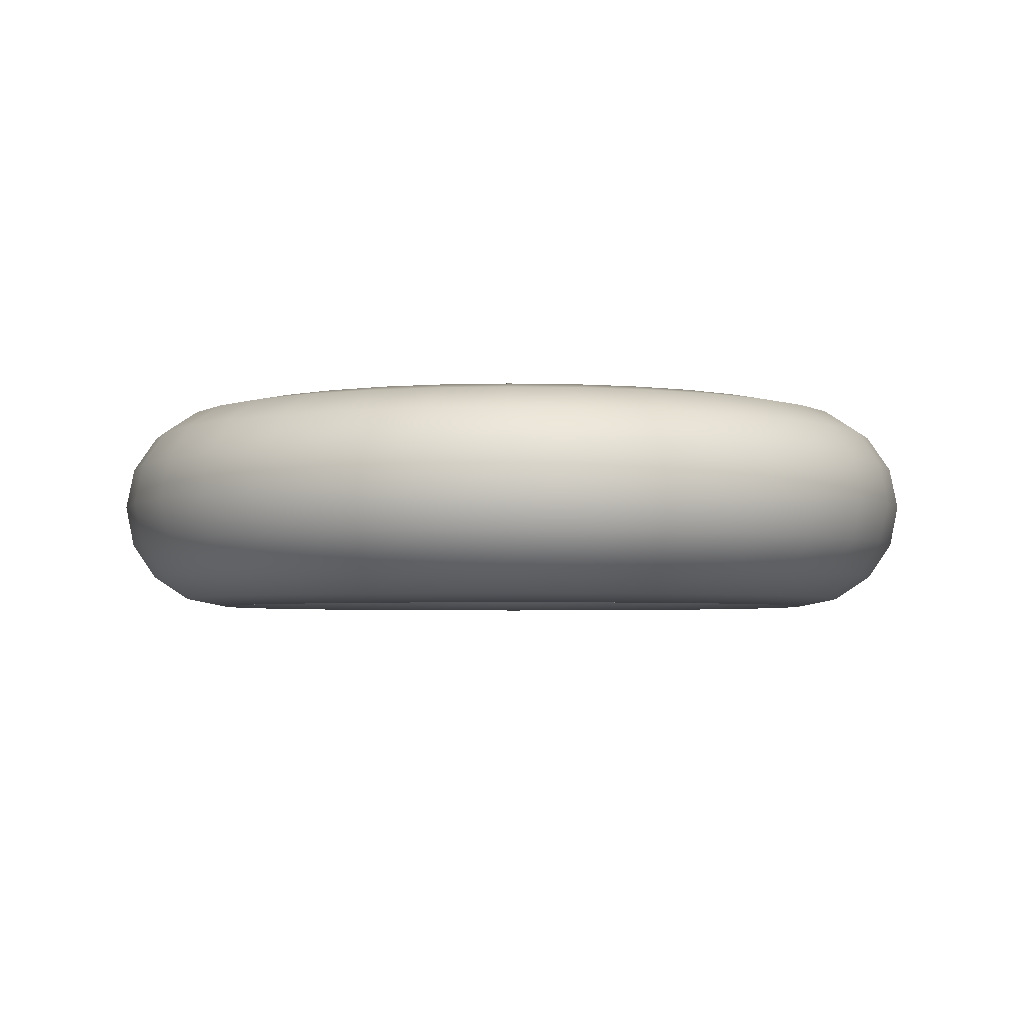
<metadata>
{"format":"obj","ext":"obj","renderer":"f3d","projection":"perspective","resolution":1024,"background":"white","views":[{"elev":-3.4,"azim":-134.5,"up":"+Y"}]}
</metadata>
<code>
v  3.75  2.5  0
v  3.678  2.5  0.7316
v  3.465  2.5  1.435
v  3.118  2.5  2.083
v  2.652  2.5  2.652
v  2.083  2.5  3.118
v  1.435  2.5  3.465
v  0.7316  2.5  3.678
v  2.8e-07  2.5  3.75
v -0.7316  2.5  3.678
v -1.435  2.5  3.465
v -2.083  2.5  3.118
v -2.652  2.5  2.652
v -3.118  2.5  2.083
v -3.465  2.5  1.435
v -3.678  2.5  0.7316
v -3.75  2.5  5.7e-07
v -3.678  2.5 -0.7316
v -3.465  2.5 -1.435
v -3.118  2.5 -2.083
v -2.652  2.5 -2.652
v -2.083  2.5 -3.118
v -1.435  2.5 -3.465
v -0.7316  2.5 -3.678
v -8.5e-07  2.5 -3.75
v  0.7316  2.5 -3.678
v  1.435  2.5 -3.465
v  2.083  2.5 -3.118
v  2.652  2.5 -2.652
v  3.118  2.5 -2.083
v  3.465  2.5 -1.435
v  3.678  2.5 -0.7316
v  3.272  2.595  0
v  3.209  2.595  0.6383
v  3.023  2.595  1.252
v  2.72  2.595  1.818
v  2.313  2.595  2.313
v  1.818  2.595  2.72
v  1.252  2.595  3.023
v  0.6383  2.595  3.209
v  2.5e-07  2.595  3.272
v -0.6383  2.595  3.209
v -1.252  2.595  3.023
v -1.818  2.595  2.72
v -2.313  2.595  2.313
v -2.72  2.595  1.818
v -3.023  2.595  1.252
v -3.209  2.595  0.6383
v -3.272  2.595  4.9e-07
v -3.209  2.595 -0.6383
v -3.023  2.595 -1.252
v -2.72  2.595 -1.818
v -2.313  2.595 -2.313
v -1.818  2.595 -2.72
v -1.252  2.595 -3.023
v -0.6383  2.595 -3.209
v -7.4e-07  2.595 -3.272
v  0.6383  2.595 -3.209
v  1.252  2.595 -3.023
v  1.818  2.595 -2.72
v  2.313  2.595 -2.313
v  2.72  2.595 -1.818
v  3.023  2.595 -1.252
v  3.209  2.595 -0.6383
v  2.866  2.866  0
v  2.811  2.866  0.5592
v  2.648  2.866  1.097
v  2.383  2.866  1.592
v  2.027  2.866  2.027
v  1.592  2.866  2.383
v  1.097  2.866  2.648
v  0.5592  2.866  2.811
v  2.2e-07  2.866  2.866
v -0.5592  2.866  2.811
v -1.097  2.866  2.648
v -1.592  2.866  2.383
v -2.027  2.866  2.027
v -2.383  2.866  1.592
v -2.648  2.866  1.097
v -2.811  2.866  0.5592
v -2.866  2.866  4.3e-07
v -2.811  2.866 -0.5592
v -2.648  2.866 -1.097
v -2.383  2.866 -1.592
v -2.027  2.866 -2.027
v -1.592  2.866 -2.383
v -1.097  2.866 -2.648
v -0.5592  2.866 -2.811
v -6.5e-07  2.866 -2.866
v  0.5592  2.866 -2.811
v  1.097  2.866 -2.648
v  1.592  2.866 -2.383
v  2.027  2.866 -2.027
v  2.383  2.866 -1.592
v  2.648  2.866 -1.097
v  2.811  2.866 -0.5592
v  2.595  3.272  0
v  2.545  3.272  0.5063
v  2.398  3.272  0.9931
v  2.158  3.272  1.442
v  1.835  3.272  1.835
v  1.442  3.272  2.158
v  0.9931  3.272  2.398
v  0.5063  3.272  2.545
v  2e-07  3.272  2.595
v -0.5063  3.272  2.545
v -0.9931  3.272  2.398
v -1.442  3.272  2.158
v -1.835  3.272  1.835
v -2.158  3.272  1.442
v -2.398  3.272  0.9931
v -2.545  3.272  0.5063
v -2.595  3.272  3.9e-07
v -2.545  3.272 -0.5063
v -2.398  3.272 -0.9931
v -2.158  3.272 -1.442
v -1.835  3.272 -1.835
v -1.442  3.272 -2.158
v -0.9931  3.272 -2.398
v -0.5063  3.272 -2.545
v -5.9e-07  3.272 -2.595
v  0.5063  3.272 -2.545
v  0.9931  3.272 -2.398
v  1.442  3.272 -2.158
v  1.835  3.272 -1.835
v  2.158  3.272 -1.442
v  2.398  3.272 -0.9931
v  2.545  3.272 -0.5063
v  2.5  3.75  0
v  2.452  3.75  0.4877
v  2.31  3.75  0.9567
v  2.079  3.75  1.389
v  1.768  3.75  1.768
v  1.389  3.75  2.079
v  0.9567  3.75  2.31
v  0.4877  3.75  2.452
v  1.9e-07  3.75  2.5
v -0.4877  3.75  2.452
v -0.9567  3.75  2.31
v -1.389  3.75  2.079
v -1.768  3.75  1.768
v -2.079  3.75  1.389
v -2.31  3.75  0.9567
v -2.452  3.75  0.4877
v -2.5  3.75  3.8e-07
v -2.452  3.75 -0.4877
v -2.31  3.75 -0.9567
v -2.079  3.75 -1.389
v -1.768  3.75 -1.768
v -1.389  3.75 -2.079
v -0.9567  3.75 -2.31
v -0.4877  3.75 -2.452
v -5.7e-07  3.75 -2.5
v  0.4877  3.75 -2.452
v  0.9567  3.75 -2.31
v  1.389  3.75 -2.079
v  1.768  3.75 -1.768
v  2.079  3.75 -1.389
v  2.31  3.75 -0.9567
v  2.452  3.75 -0.4877
v  2.595  4.228  0
v  2.545  4.228  0.5063
v  2.398  4.228  0.9931
v  2.158  4.228  1.442
v  1.835  4.228  1.835
v  1.442  4.228  2.158
v  0.9931  4.228  2.398
v  0.5063  4.228  2.545
v  2e-07  4.228  2.595
v -0.5063  4.228  2.545
v -0.9931  4.228  2.398
v -1.442  4.228  2.158
v -1.835  4.228  1.835
v -2.158  4.228  1.442
v -2.398  4.228  0.9931
v -2.545  4.228  0.5063
v -2.595  4.228  3.9e-07
v -2.545  4.228 -0.5063
v -2.398  4.228 -0.9931
v -2.158  4.228 -1.442
v -1.835  4.228 -1.835
v -1.442  4.228 -2.158
v -0.9931  4.228 -2.398
v -0.5063  4.228 -2.545
v -5.9e-07  4.228 -2.595
v  0.5063  4.228 -2.545
v  0.9931  4.228 -2.398
v  1.442  4.228 -2.158
v  1.835  4.228 -1.835
v  2.158  4.228 -1.442
v  2.398  4.228 -0.9931
v  2.545  4.228 -0.5063
v  2.866  4.634  0
v  2.811  4.634  0.5592
v  2.648  4.634  1.097
v  2.383  4.634  1.592
v  2.027  4.634  2.027
v  1.592  4.634  2.383
v  1.097  4.634  2.648
v  0.5592  4.634  2.811
v  2.2e-07  4.634  2.866
v -0.5592  4.634  2.811
v -1.097  4.634  2.648
v -1.592  4.634  2.383
v -2.027  4.634  2.027
v -2.383  4.634  1.592
v -2.648  4.634  1.097
v -2.811  4.634  0.5592
v -2.866  4.634  4.3e-07
v -2.811  4.634 -0.5592
v -2.648  4.634 -1.097
v -2.383  4.634 -1.592
v -2.027  4.634 -2.027
v -1.592  4.634 -2.383
v -1.097  4.634 -2.648
v -0.5592  4.634 -2.811
v -6.5e-07  4.634 -2.866
v  0.5592  4.634 -2.811
v  1.097  4.634 -2.648
v  1.592  4.634 -2.383
v  2.027  4.634 -2.027
v  2.383  4.634 -1.592
v  2.648  4.634 -1.097
v  2.811  4.634 -0.5592
v  3.272  4.905  0
v  3.209  4.905  0.6383
v  3.023  4.905  1.252
v  2.72  4.905  1.818
v  2.313  4.905  2.313
v  1.818  4.905  2.72
v  1.252  4.905  3.023
v  0.6383  4.905  3.209
v  2.5e-07  4.905  3.272
v -0.6383  4.905  3.209
v -1.252  4.905  3.023
v -1.818  4.905  2.72
v -2.313  4.905  2.313
v -2.72  4.905  1.818
v -3.023  4.905  1.252
v -3.209  4.905  0.6383
v -3.272  4.905  4.9e-07
v -3.209  4.905 -0.6383
v -3.023  4.905 -1.252
v -2.72  4.905 -1.818
v -2.313  4.905 -2.313
v -1.818  4.905 -2.72
v -1.252  4.905 -3.023
v -0.6383  4.905 -3.209
v -7.4e-07  4.905 -3.272
v  0.6383  4.905 -3.209
v  1.252  4.905 -3.023
v  1.818  4.905 -2.72
v  2.313  4.905 -2.313
v  2.72  4.905 -1.818
v  3.023  4.905 -1.252
v  3.209  4.905 -0.6383
v  3.75  5  0
v  3.678  5  0.7316
v  3.465  5  1.435
v  3.118  5  2.083
v  2.652  5  2.652
v  2.083  5  3.118
v  1.435  5  3.465
v  0.7316  5  3.678
v  2.8e-07  5  3.75
v -0.7316  5  3.678
v -1.435  5  3.465
v -2.083  5  3.118
v -2.652  5  2.652
v -3.118  5  2.083
v -3.465  5  1.435
v -3.678  5  0.7316
v -3.75  5  5.7e-07
v -3.678  5 -0.7316
v -3.465  5 -1.435
v -3.118  5 -2.083
v -2.652  5 -2.652
v -2.083  5 -3.118
v -1.435  5 -3.465
v -0.7316  5 -3.678
v -8.5e-07  5 -3.75
v  0.7316  5 -3.678
v  1.435  5 -3.465
v  2.083  5 -3.118
v  2.652  5 -2.652
v  3.118  5 -2.083
v  3.465  5 -1.435
v  3.678  5 -0.7316
v  4.228  4.905  0
v  4.147  4.905  0.8249
v  3.906  4.905  1.618
v  3.516  4.905  2.349
v  2.99  4.905  2.99
v  2.349  4.905  3.516
v  1.618  4.905  3.906
v  0.8249  4.905  4.147
v  3.2e-07  4.905  4.228
v -0.8249  4.905  4.147
v -1.618  4.905  3.906
v -2.349  4.905  3.516
v -2.99  4.905  2.99
v -3.516  4.905  2.349
v -3.906  4.905  1.618
v -4.147  4.905  0.8249
v -4.228  4.905  6.4e-07
v -4.147  4.905 -0.8249
v -3.906  4.905 -1.618
v -3.516  4.905 -2.349
v -2.99  4.905 -2.99
v -2.349  4.905 -3.516
v -1.618  4.905 -3.906
v -0.8249  4.905 -4.147
v -9.6e-07  4.905 -4.228
v  0.8249  4.905 -4.147
v  1.618  4.905 -3.906
v  2.349  4.905 -3.516
v  2.99  4.905 -2.99
v  3.516  4.905 -2.349
v  3.906  4.905 -1.618
v  4.147  4.905 -0.8249
v  4.634  4.634  0
v  4.545  4.634  0.904
v  4.281  4.634  1.773
v  3.853  4.634  2.574
v  3.277  4.634  3.277
v  2.574  4.634  3.853
v  1.773  4.634  4.281
v  0.904  4.634  4.545
v  3.5e-07  4.634  4.634
v -0.904  4.634  4.545
v -1.773  4.634  4.281
v -2.574  4.634  3.853
v -3.277  4.634  3.277
v -3.853  4.634  2.574
v -4.281  4.634  1.773
v -4.545  4.634  0.904
v -4.634  4.634  7e-07
v -4.545  4.634 -0.904
v -4.281  4.634 -1.773
v -3.853  4.634 -2.574
v -3.277  4.634 -3.277
v -2.574  4.634 -3.853
v -1.773  4.634 -4.281
v -0.904  4.634 -4.545
v -1.05e-06  4.634 -4.634
v  0.904  4.634 -4.545
v  1.773  4.634 -4.281
v  2.574  4.634 -3.853
v  3.277  4.634 -3.277
v  3.853  4.634 -2.574
v  4.281  4.634 -1.773
v  4.545  4.634 -0.904
v  4.905  4.228  0
v  4.811  4.228  0.9569
v  4.531  4.228  1.877
v  4.078  4.228  2.725
v  3.468  4.228  3.468
v  2.725  4.228  4.078
v  1.877  4.228  4.531
v  0.9569  4.228  4.811
v  3.7e-07  4.228  4.905
v -0.9569  4.228  4.811
v -1.877  4.228  4.531
v -2.725  4.228  4.078
v -3.468  4.228  3.468
v -4.078  4.228  2.725
v -4.531  4.228  1.877
v -4.811  4.228  0.9569
v -4.905  4.228  7.4e-07
v -4.811  4.228 -0.9569
v -4.531  4.228 -1.877
v -4.078  4.228 -2.725
v -3.468  4.228 -3.468
v -2.725  4.228 -4.078
v -1.877  4.228 -4.531
v -0.9569  4.228 -4.811
v -1.11e-06  4.228 -4.905
v  0.9569  4.228 -4.811
v  1.877  4.228 -4.531
v  2.725  4.228 -4.078
v  3.468  4.228 -3.468
v  4.078  4.228 -2.725
v  4.531  4.228 -1.877
v  4.811  4.228 -0.9569
v  5  3.75  0
v  4.904  3.75  0.9755
v  4.619  3.75  1.913
v  4.157  3.75  2.778
v  3.536  3.75  3.536
v  2.778  3.75  4.157
v  1.913  3.75  4.619
v  0.9755  3.75  4.904
v  3.8e-07  3.75  5
v -0.9755  3.75  4.904
v -1.913  3.75  4.619
v -2.778  3.75  4.157
v -3.536  3.75  3.536
v -4.157  3.75  2.778
v -4.619  3.75  1.913
v -4.904  3.75  0.9755
v -5  3.75  7.5e-07
v -4.904  3.75 -0.9755
v -4.619  3.75 -1.913
v -4.157  3.75 -2.778
v -3.536  3.75 -3.536
v -2.778  3.75 -4.157
v -1.913  3.75 -4.619
v -0.9755  3.75 -4.904
v -1.13e-06  3.75 -5
v  0.9755  3.75 -4.904
v  1.913  3.75 -4.619
v  2.778  3.75 -4.157
v  3.536  3.75 -3.536
v  4.157  3.75 -2.778
v  4.619  3.75 -1.913
v  4.904  3.75 -0.9755
v  4.905  3.272  0
v  4.811  3.272  0.9569
v  4.531  3.272  1.877
v  4.078  3.272  2.725
v  3.468  3.272  3.468
v  2.725  3.272  4.078
v  1.877  3.272  4.531
v  0.9569  3.272  4.811
v  3.7e-07  3.272  4.905
v -0.9569  3.272  4.811
v -1.877  3.272  4.531
v -2.725  3.272  4.078
v -3.468  3.272  3.468
v -4.078  3.272  2.725
v -4.531  3.272  1.877
v -4.811  3.272  0.9569
v -4.905  3.272  7.4e-07
v -4.811  3.272 -0.9569
v -4.531  3.272 -1.877
v -4.078  3.272 -2.725
v -3.468  3.272 -3.468
v -2.725  3.272 -4.078
v -1.877  3.272 -4.531
v -0.9569  3.272 -4.811
v -1.11e-06  3.272 -4.905
v  0.9569  3.272 -4.811
v  1.877  3.272 -4.531
v  2.725  3.272 -4.078
v  3.468  3.272 -3.468
v  4.078  3.272 -2.725
v  4.531  3.272 -1.877
v  4.811  3.272 -0.9569
v  4.634  2.866  0
v  4.545  2.866  0.904
v  4.281  2.866  1.773
v  3.853  2.866  2.574
v  3.277  2.866  3.277
v  2.574  2.866  3.853
v  1.773  2.866  4.281
v  0.904  2.866  4.545
v  3.5e-07  2.866  4.634
v -0.904  2.866  4.545
v -1.773  2.866  4.281
v -2.574  2.866  3.853
v -3.277  2.866  3.277
v -3.853  2.866  2.574
v -4.281  2.866  1.773
v -4.545  2.866  0.904
v -4.634  2.866  7e-07
v -4.545  2.866 -0.904
v -4.281  2.866 -1.773
v -3.853  2.866 -2.574
v -3.277  2.866 -3.277
v -2.574  2.866 -3.853
v -1.773  2.866 -4.281
v -0.904  2.866 -4.545
v -1.05e-06  2.866 -4.634
v  0.904  2.866 -4.545
v  1.773  2.866 -4.281
v  2.574  2.866 -3.853
v  3.277  2.866 -3.277
v  3.853  2.866 -2.574
v  4.281  2.866 -1.773
v  4.545  2.866 -0.904
v  4.228  2.595  0
v  4.147  2.595  0.8249
v  3.906  2.595  1.618
v  3.516  2.595  2.349
v  2.99  2.595  2.99
v  2.349  2.595  3.516
v  1.618  2.595  3.906
v  0.8249  2.595  4.147
v  3.2e-07  2.595  4.228
v -0.8249  2.595  4.147
v -1.618  2.595  3.906
v -2.349  2.595  3.516
v -2.99  2.595  2.99
v -3.516  2.595  2.349
v -3.906  2.595  1.618
v -4.147  2.595  0.8249
v -4.228  2.595  6.4e-07
v -4.147  2.595 -0.8249
v -3.906  2.595 -1.618
v -3.516  2.595 -2.349
v -2.99  2.595 -2.99
v -2.349  2.595 -3.516
v -1.618  2.595 -3.906
v -0.8249  2.595 -4.147
v -9.6e-07  2.595 -4.228
v  0.8249  2.595 -4.147
v  1.618  2.595 -3.906
v  2.349  2.595 -3.516
v  2.99  2.595 -2.99
v  3.516  2.595 -2.349
v  3.906  2.595 -1.618
v  4.147  2.595 -0.8249
g torus
f 1 2 34 33
f 2 3 35 34
f 3 4 36 35
f 4 5 37 36
f 5 6 38 37
f 6 7 39 38
f 7 8 40 39
f 8 9 41 40
f 9 10 42 41
f 10 11 43 42
f 11 12 44 43
f 12 13 45 44
f 13 14 46 45
f 14 15 47 46
f 15 16 48 47
f 16 17 49 48
f 17 18 50 49
f 18 19 51 50
f 19 20 52 51
f 20 21 53 52
f 21 22 54 53
f 22 23 55 54
f 23 24 56 55
f 24 25 57 56
f 25 26 58 57
f 26 27 59 58
f 27 28 60 59
f 28 29 61 60
f 29 30 62 61
f 30 31 63 62
f 31 32 64 63
f 32 1 33 64
f 33 34 66 65
f 34 35 67 66
f 35 36 68 67
f 36 37 69 68
f 37 38 70 69
f 38 39 71 70
f 39 40 72 71
f 40 41 73 72
f 41 42 74 73
f 42 43 75 74
f 43 44 76 75
f 44 45 77 76
f 45 46 78 77
f 46 47 79 78
f 47 48 80 79
f 48 49 81 80
f 49 50 82 81
f 50 51 83 82
f 51 52 84 83
f 52 53 85 84
f 53 54 86 85
f 54 55 87 86
f 55 56 88 87
f 56 57 89 88
f 57 58 90 89
f 58 59 91 90
f 59 60 92 91
f 60 61 93 92
f 61 62 94 93
f 62 63 95 94
f 63 64 96 95
f 64 33 65 96
f 65 66 98 97
f 66 67 99 98
f 67 68 100 99
f 68 69 101 100
f 69 70 102 101
f 70 71 103 102
f 71 72 104 103
f 72 73 105 104
f 73 74 106 105
f 74 75 107 106
f 75 76 108 107
f 76 77 109 108
f 77 78 110 109
f 78 79 111 110
f 79 80 112 111
f 80 81 113 112
f 81 82 114 113
f 82 83 115 114
f 83 84 116 115
f 84 85 117 116
f 85 86 118 117
f 86 87 119 118
f 87 88 120 119
f 88 89 121 120
f 89 90 122 121
f 90 91 123 122
f 91 92 124 123
f 92 93 125 124
f 93 94 126 125
f 94 95 127 126
f 95 96 128 127
f 96 65 97 128
f 97 98 130 129
f 98 99 131 130
f 99 100 132 131
f 100 101 133 132
f 101 102 134 133
f 102 103 135 134
f 103 104 136 135
f 104 105 137 136
f 105 106 138 137
f 106 107 139 138
f 107 108 140 139
f 108 109 141 140
f 109 110 142 141
f 110 111 143 142
f 111 112 144 143
f 112 113 145 144
f 113 114 146 145
f 114 115 147 146
f 115 116 148 147
f 116 117 149 148
f 117 118 150 149
f 118 119 151 150
f 119 120 152 151
f 120 121 153 152
f 121 122 154 153
f 122 123 155 154
f 123 124 156 155
f 124 125 157 156
f 125 126 158 157
f 126 127 159 158
f 127 128 160 159
f 128 97 129 160
f 129 130 162 161
f 130 131 163 162
f 131 132 164 163
f 132 133 165 164
f 133 134 166 165
f 134 135 167 166
f 135 136 168 167
f 136 137 169 168
f 137 138 170 169
f 138 139 171 170
f 139 140 172 171
f 140 141 173 172
f 141 142 174 173
f 142 143 175 174
f 143 144 176 175
f 144 145 177 176
f 145 146 178 177
f 146 147 179 178
f 147 148 180 179
f 148 149 181 180
f 149 150 182 181
f 150 151 183 182
f 151 152 184 183
f 152 153 185 184
f 153 154 186 185
f 154 155 187 186
f 155 156 188 187
f 156 157 189 188
f 157 158 190 189
f 158 159 191 190
f 159 160 192 191
f 160 129 161 192
f 161 162 194 193
f 162 163 195 194
f 163 164 196 195
f 164 165 197 196
f 165 166 198 197
f 166 167 199 198
f 167 168 200 199
f 168 169 201 200
f 169 170 202 201
f 170 171 203 202
f 171 172 204 203
f 172 173 205 204
f 173 174 206 205
f 174 175 207 206
f 175 176 208 207
f 176 177 209 208
f 177 178 210 209
f 178 179 211 210
f 179 180 212 211
f 180 181 213 212
f 181 182 214 213
f 182 183 215 214
f 183 184 216 215
f 184 185 217 216
f 185 186 218 217
f 186 187 219 218
f 187 188 220 219
f 188 189 221 220
f 189 190 222 221
f 190 191 223 222
f 191 192 224 223
f 192 161 193 224
f 193 194 226 225
f 194 195 227 226
f 195 196 228 227
f 196 197 229 228
f 197 198 230 229
f 198 199 231 230
f 199 200 232 231
f 200 201 233 232
f 201 202 234 233
f 202 203 235 234
f 203 204 236 235
f 204 205 237 236
f 205 206 238 237
f 206 207 239 238
f 207 208 240 239
f 208 209 241 240
f 209 210 242 241
f 210 211 243 242
f 211 212 244 243
f 212 213 245 244
f 213 214 246 245
f 214 215 247 246
f 215 216 248 247
f 216 217 249 248
f 217 218 250 249
f 218 219 251 250
f 219 220 252 251
f 220 221 253 252
f 221 222 254 253
f 222 223 255 254
f 223 224 256 255
f 224 193 225 256
f 225 226 258 257
f 226 227 259 258
f 227 228 260 259
f 228 229 261 260
f 229 230 262 261
f 230 231 263 262
f 231 232 264 263
f 232 233 265 264
f 233 234 266 265
f 234 235 267 266
f 235 236 268 267
f 236 237 269 268
f 237 238 270 269
f 238 239 271 270
f 239 240 272 271
f 240 241 273 272
f 241 242 274 273
f 242 243 275 274
f 243 244 276 275
f 244 245 277 276
f 245 246 278 277
f 246 247 279 278
f 247 248 280 279
f 248 249 281 280
f 249 250 282 281
f 250 251 283 282
f 251 252 284 283
f 252 253 285 284
f 253 254 286 285
f 254 255 287 286
f 255 256 288 287
f 256 225 257 288
f 257 258 290 289
f 258 259 291 290
f 259 260 292 291
f 260 261 293 292
f 261 262 294 293
f 262 263 295 294
f 263 264 296 295
f 264 265 297 296
f 265 266 298 297
f 266 267 299 298
f 267 268 300 299
f 268 269 301 300
f 269 270 302 301
f 270 271 303 302
f 271 272 304 303
f 272 273 305 304
f 273 274 306 305
f 274 275 307 306
f 275 276 308 307
f 276 277 309 308
f 277 278 310 309
f 278 279 311 310
f 279 280 312 311
f 280 281 313 312
f 281 282 314 313
f 282 283 315 314
f 283 284 316 315
f 284 285 317 316
f 285 286 318 317
f 286 287 319 318
f 287 288 320 319
f 288 257 289 320
f 289 290 322 321
f 290 291 323 322
f 291 292 324 323
f 292 293 325 324
f 293 294 326 325
f 294 295 327 326
f 295 296 328 327
f 296 297 329 328
f 297 298 330 329
f 298 299 331 330
f 299 300 332 331
f 300 301 333 332
f 301 302 334 333
f 302 303 335 334
f 303 304 336 335
f 304 305 337 336
f 305 306 338 337
f 306 307 339 338
f 307 308 340 339
f 308 309 341 340
f 309 310 342 341
f 310 311 343 342
f 311 312 344 343
f 312 313 345 344
f 313 314 346 345
f 314 315 347 346
f 315 316 348 347
f 316 317 349 348
f 317 318 350 349
f 318 319 351 350
f 319 320 352 351
f 320 289 321 352
f 321 322 354 353
f 322 323 355 354
f 323 324 356 355
f 324 325 357 356
f 325 326 358 357
f 326 327 359 358
f 327 328 360 359
f 328 329 361 360
f 329 330 362 361
f 330 331 363 362
f 331 332 364 363
f 332 333 365 364
f 333 334 366 365
f 334 335 367 366
f 335 336 368 367
f 336 337 369 368
f 337 338 370 369
f 338 339 371 370
f 339 340 372 371
f 340 341 373 372
f 341 342 374 373
f 342 343 375 374
f 343 344 376 375
f 344 345 377 376
f 345 346 378 377
f 346 347 379 378
f 347 348 380 379
f 348 349 381 380
f 349 350 382 381
f 350 351 383 382
f 351 352 384 383
f 352 321 353 384
f 353 354 386 385
f 354 355 387 386
f 355 356 388 387
f 356 357 389 388
f 357 358 390 389
f 358 359 391 390
f 359 360 392 391
f 360 361 393 392
f 361 362 394 393
f 362 363 395 394
f 363 364 396 395
f 364 365 397 396
f 365 366 398 397
f 366 367 399 398
f 367 368 400 399
f 368 369 401 400
f 369 370 402 401
f 370 371 403 402
f 371 372 404 403
f 372 373 405 404
f 373 374 406 405
f 374 375 407 406
f 375 376 408 407
f 376 377 409 408
f 377 378 410 409
f 378 379 411 410
f 379 380 412 411
f 380 381 413 412
f 381 382 414 413
f 382 383 415 414
f 383 384 416 415
f 384 353 385 416
f 385 386 418 417
f 386 387 419 418
f 387 388 420 419
f 388 389 421 420
f 389 390 422 421
f 390 391 423 422
f 391 392 424 423
f 392 393 425 424
f 393 394 426 425
f 394 395 427 426
f 395 396 428 427
f 396 397 429 428
f 397 398 430 429
f 398 399 431 430
f 399 400 432 431
f 400 401 433 432
f 401 402 434 433
f 402 403 435 434
f 403 404 436 435
f 404 405 437 436
f 405 406 438 437
f 406 407 439 438
f 407 408 440 439
f 408 409 441 440
f 409 410 442 441
f 410 411 443 442
f 411 412 444 443
f 412 413 445 444
f 413 414 446 445
f 414 415 447 446
f 415 416 448 447
f 416 385 417 448
f 417 418 450 449
f 418 419 451 450
f 419 420 452 451
f 420 421 453 452
f 421 422 454 453
f 422 423 455 454
f 423 424 456 455
f 424 425 457 456
f 425 426 458 457
f 426 427 459 458
f 427 428 460 459
f 428 429 461 460
f 429 430 462 461
f 430 431 463 462
f 431 432 464 463
f 432 433 465 464
f 433 434 466 465
f 434 435 467 466
f 435 436 468 467
f 436 437 469 468
f 437 438 470 469
f 438 439 471 470
f 439 440 472 471
f 440 441 473 472
f 441 442 474 473
f 442 443 475 474
f 443 444 476 475
f 444 445 477 476
f 445 446 478 477
f 446 447 479 478
f 447 448 480 479
f 448 417 449 480
f 449 450 482 481
f 450 451 483 482
f 451 452 484 483
f 452 453 485 484
f 453 454 486 485
f 454 455 487 486
f 455 456 488 487
f 456 457 489 488
f 457 458 490 489
f 458 459 491 490
f 459 460 492 491
f 460 461 493 492
f 461 462 494 493
f 462 463 495 494
f 463 464 496 495
f 464 465 497 496
f 465 466 498 497
f 466 467 499 498
f 467 468 500 499
f 468 469 501 500
f 469 470 502 501
f 470 471 503 502
f 471 472 504 503
f 472 473 505 504
f 473 474 506 505
f 474 475 507 506
f 475 476 508 507
f 476 477 509 508
f 477 478 510 509
f 478 479 511 510
f 479 480 512 511
f 480 449 481 512
f 481 482 2 1
f 482 483 3 2
f 483 484 4 3
f 484 485 5 4
f 485 486 6 5
f 486 487 7 6
f 487 488 8 7
f 488 489 9 8
f 489 490 10 9
f 490 491 11 10
f 491 492 12 11
f 492 493 13 12
f 493 494 14 13
f 494 495 15 14
f 495 496 16 15
f 496 497 17 16
f 497 498 18 17
f 498 499 19 18
f 499 500 20 19
f 500 501 21 20
f 501 502 22 21
f 502 503 23 22
f 503 504 24 23
f 504 505 25 24
f 505 506 26 25
f 506 507 27 26
f 507 508 28 27
f 508 509 29 28
f 509 510 30 29
f 510 511 31 30
f 511 512 32 31
f 512 481 1 32

</code>
